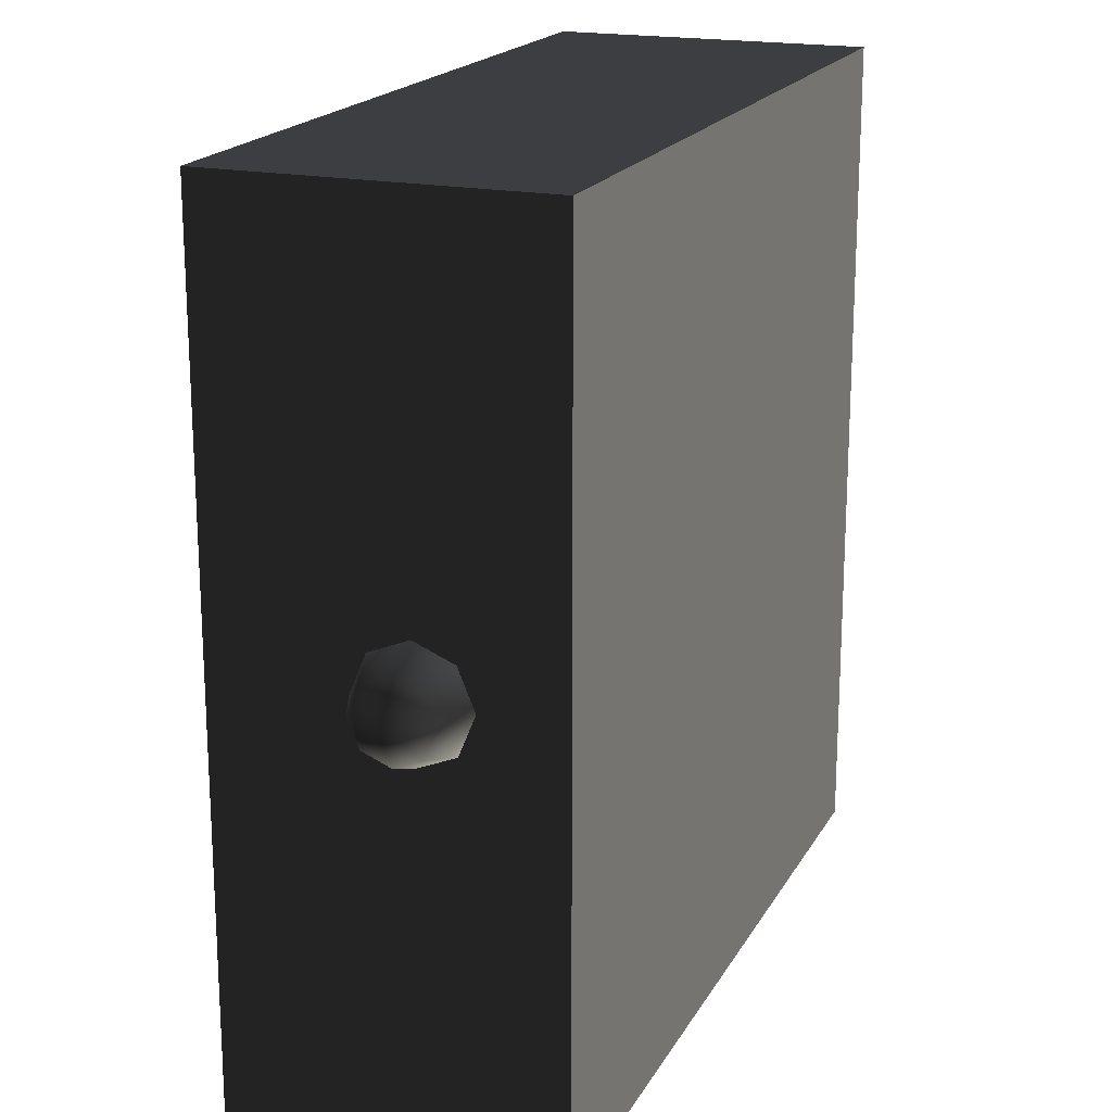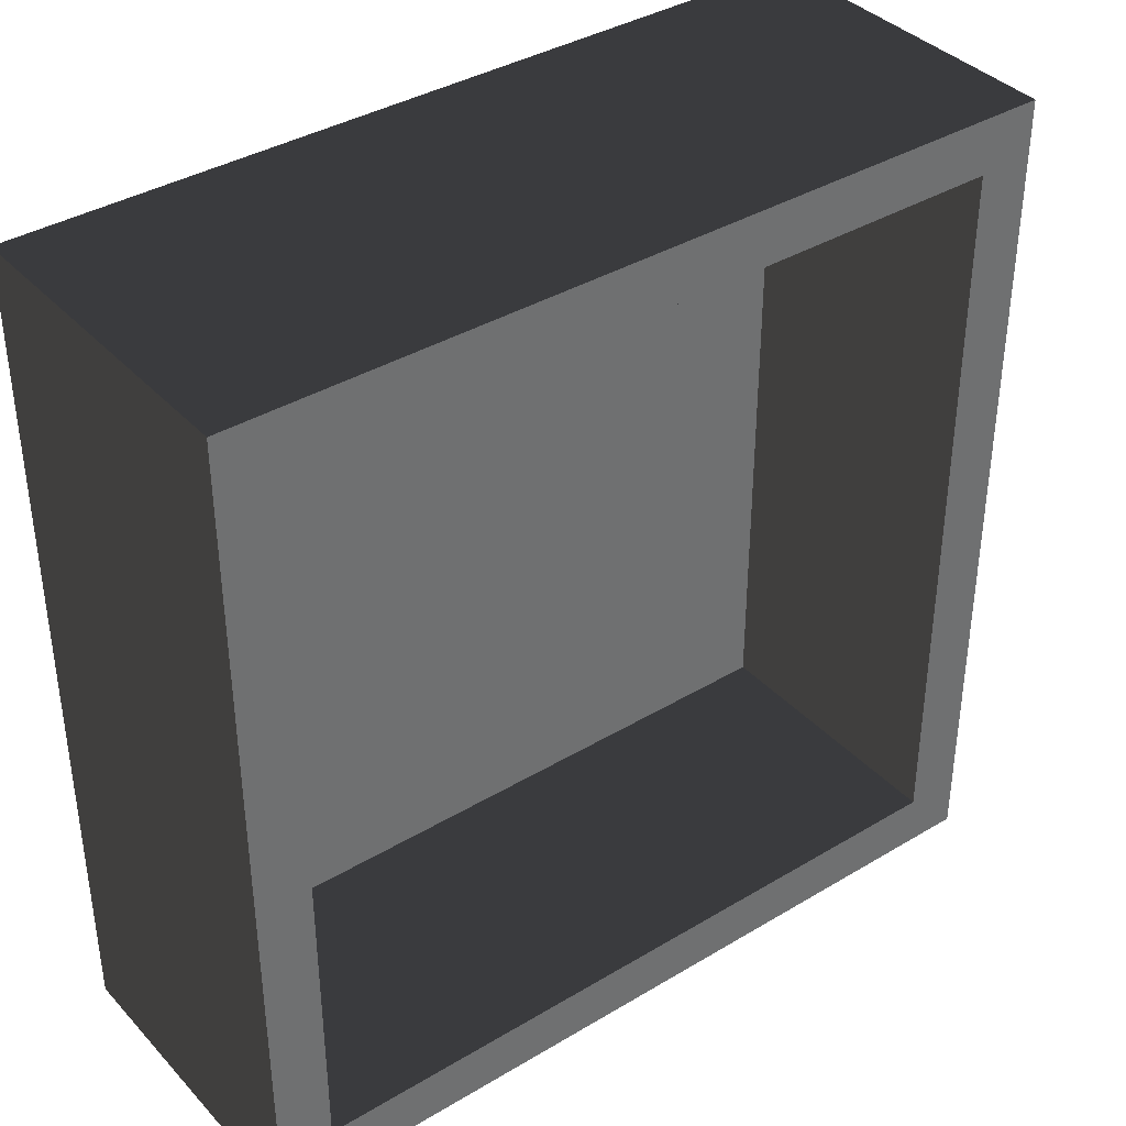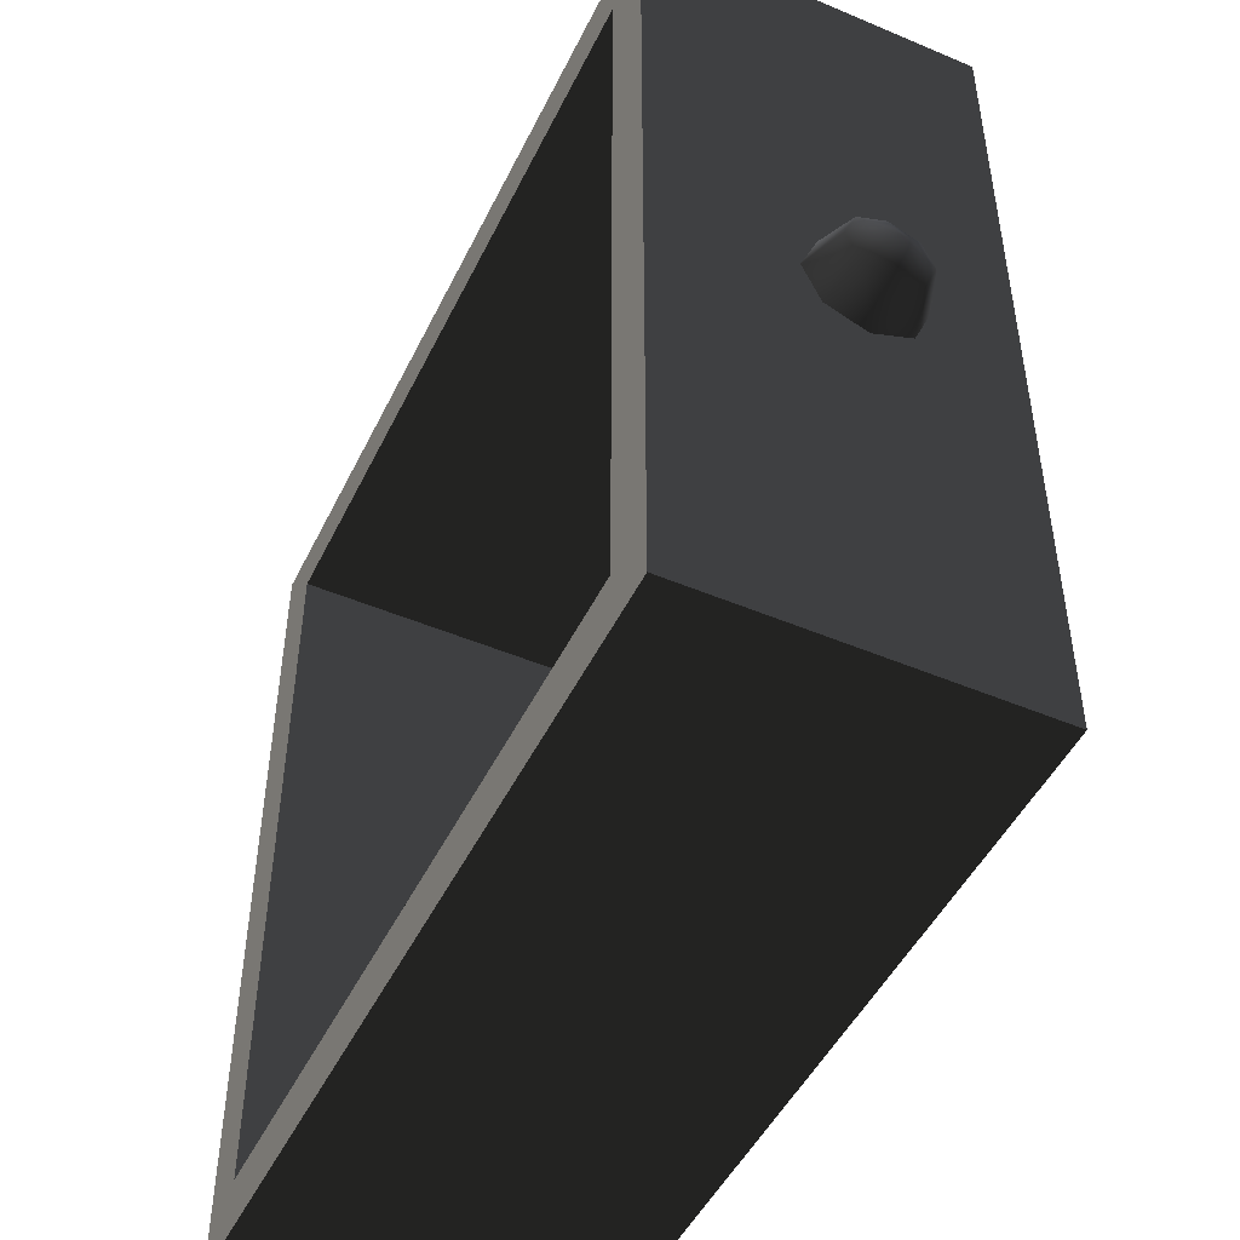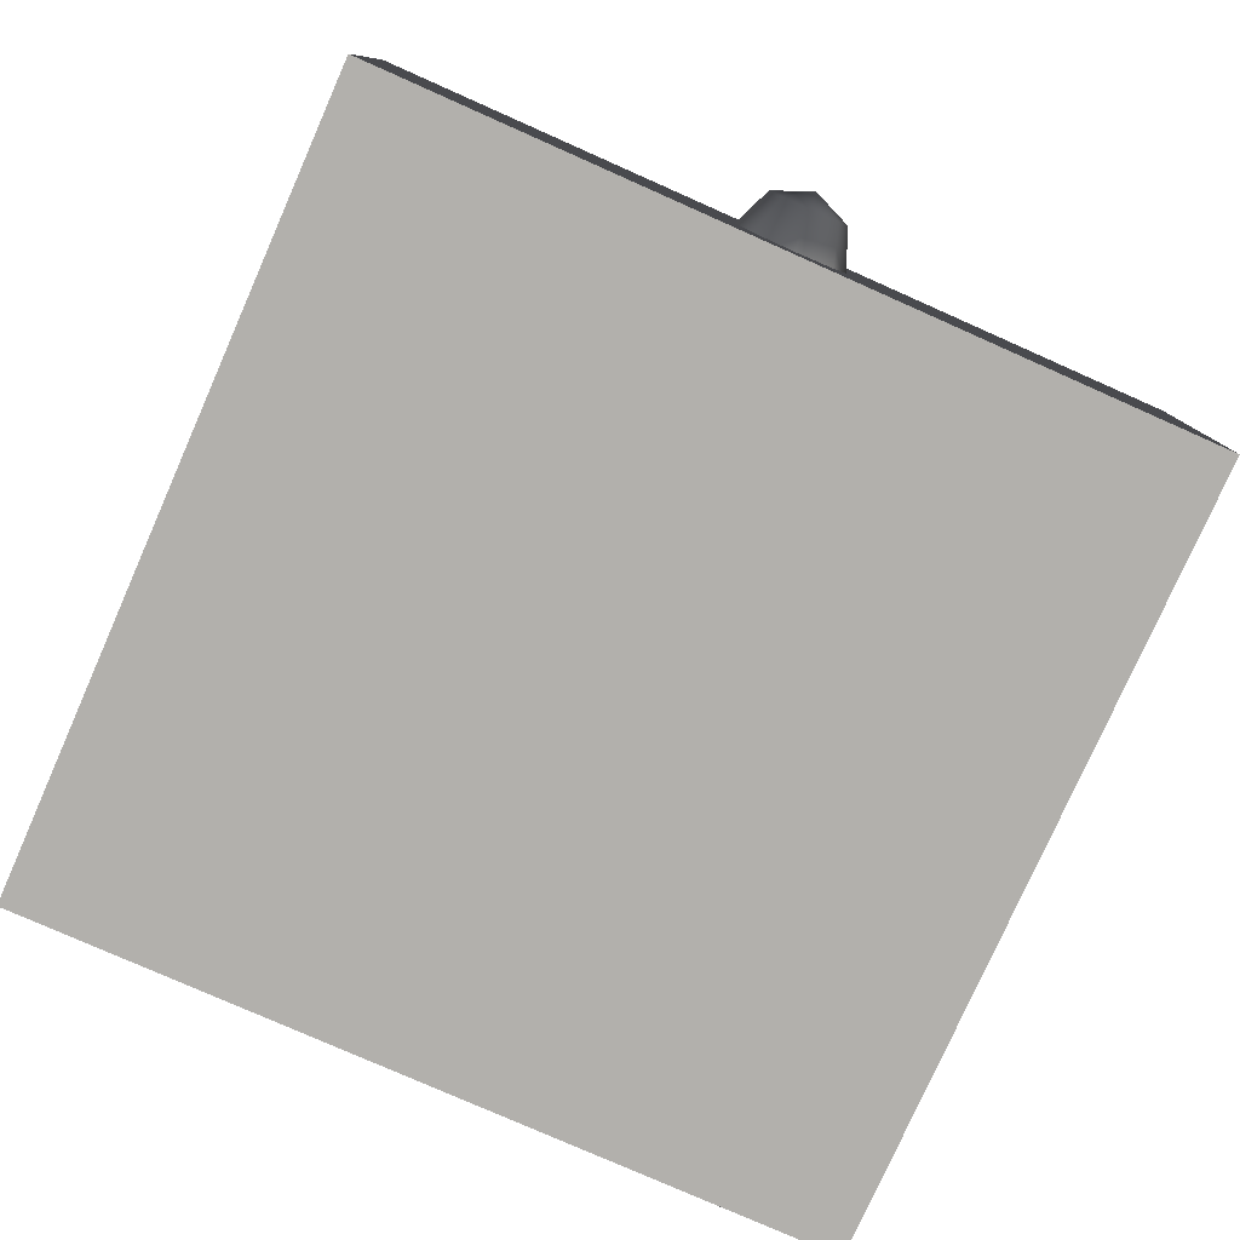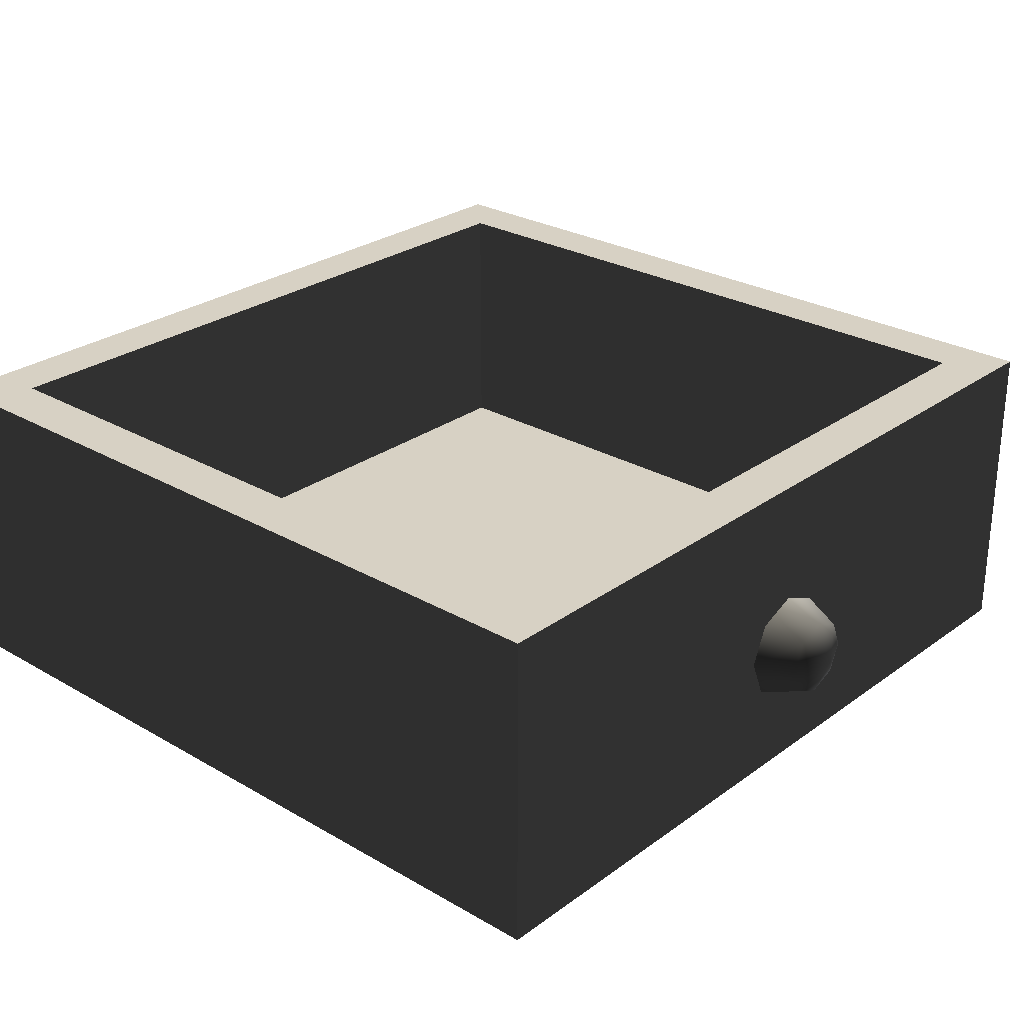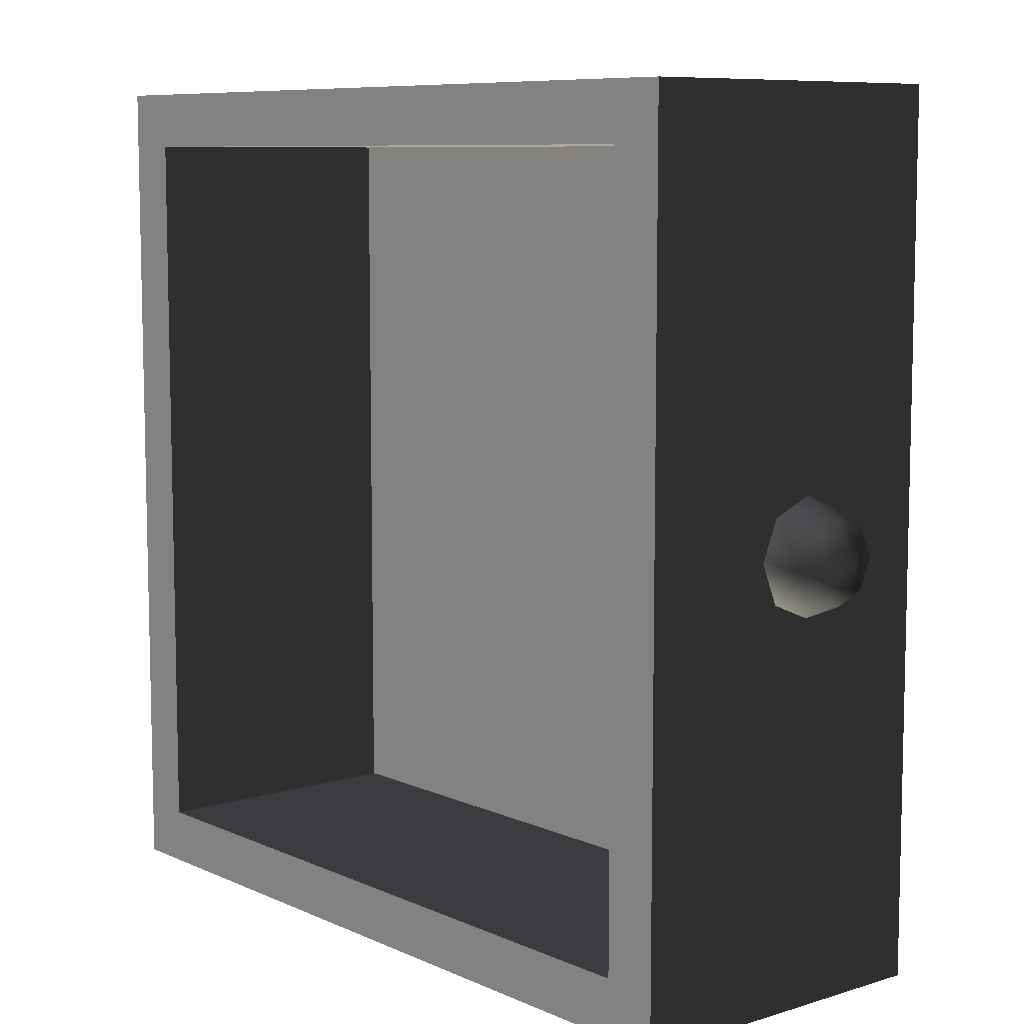
<metadata>
{"format":"obj","ext":"obj","renderer":"f3d","projection":"perspective","resolution":1024,"background":"white","views":[{"elev":19.0,"azim":-68.8,"up":"+Z"},{"elev":38.0,"azim":142.7,"up":"+Z"},{"elev":-48.3,"azim":-115.3,"up":"+Z"},{"elev":-78.6,"azim":-113.9,"up":"+Y"},{"elev":27.1,"azim":-138.2,"up":"+Y"},{"elev":8.4,"azim":-129.8,"up":"+Z"}]}
</metadata>
<code>
v -0.45 -0.075 0.2808
v -5.402e-07 -0.075 -0.18
v -0.45 -0.075 -0.18
v 2.151e-07 -0.075 0.2808
v -0.42 -0.045 0.2508
v -0.03 -0.045 -0.15
v -0.03 -0.045 0.2508
v -0.42 -0.045 -0.15
v -0.45 -0.075 0.2808
v 2.151e-07 0.1025 0.2808
v 2.151e-07 -0.075 0.2808
v -0.45 0.1025 0.2808
v 2.151e-07 -0.075 0.2808
v -5.402e-07 0.1025 -0.18
v -5.402e-07 -0.075 -0.18
v 2.151e-07 0.1025 0.2808
v -5.402e-07 -0.075 -0.18
v -0.45 0.1025 -0.18
v -0.45 -0.075 -0.18
v -5.402e-07 0.1025 -0.18
v -0.45 -0.075 -0.18
v -0.45 0.1025 0.2808
v -0.45 -0.075 0.2808
v -0.45 0.1025 -0.18
v -0.45 0.1025 0.2808
v -0.03 0.1025 0.2508
v 2.151e-07 0.1025 0.2808
v -0.42 0.1025 0.2508
v 2.151e-07 0.1025 0.2808
v -0.03 0.1025 -0.15
v -5.402e-07 0.1025 -0.18
v -0.03 0.1025 0.2508
v -5.402e-07 0.1025 -0.18
v -0.42 0.1025 -0.15
v -0.45 0.1025 -0.18
v -0.03 0.1025 -0.15
v -0.45 0.1025 -0.18
v -0.42 0.1025 0.2508
v -0.45 0.1025 0.2808
v -0.42 0.1025 -0.15
v -0.42 0.1025 0.2508
v -0.03 -0.045 0.2508
v -0.03 0.1025 0.2508
v -0.42 -0.045 0.2508
v -0.03 0.1025 0.2508
v -0.03 -0.045 -0.15
v -0.03 0.1025 -0.15
v -0.03 -0.045 0.2508
v -0.03 0.1025 -0.15
v -0.42 -0.045 -0.15
v -0.42 0.1025 -0.15
v -0.03 -0.045 -0.15
v -0.42 0.1025 -0.15
v -0.42 -0.045 0.2508
v -0.42 0.1025 0.2508
v -0.42 -0.045 -0.15
v -0.4805 3.364e-08 0.05041
v -0.4716 0.01526 0.03514
v -0.4716 0.02159 0.05041
v -0.4716 3.364e-08 0.02882
v -0.4716 -0.01526 0.03514
v -0.4716 -0.02159 0.05041
v -0.4716 -0.01526 0.06567
v -0.4716 3.364e-08 0.07199
v -0.4716 0.01526 0.06567
v -0.45 0.02159 0.02882
v -0.45 0.03053 0.05041
v -0.45 3.364e-08 0.01988
v -0.45 -0.02159 0.02882
v -0.45 -0.03053 0.05041
v -0.45 -0.02159 0.07199
v -0.45 3.364e-08 0.08094
v -0.45 0.02159 0.07199
g cabinet02_drawer02_19185_577
f 1 3 2
f 2 4 1
f 5 7 6
f 6 8 5
f 9 11 10
f 10 12 9
f 13 15 14
f 14 16 13
f 17 19 18
f 18 20 17
f 21 23 22
f 22 24 21
f 25 27 26
f 26 28 25
f 29 31 30
f 30 32 29
f 33 35 34
f 34 36 33
f 37 39 38
f 38 40 37
f 41 43 42
f 42 44 41
f 45 47 46
f 46 48 45
f 49 51 50
f 50 52 49
f 53 55 54
f 54 56 53
f 57 59 58
f 57 58 60
f 57 60 61
f 57 61 62
f 57 62 63
f 57 63 64
f 57 64 65
f 57 65 59
f 66 58 59
f 59 67 66
f 67 59 65
f 68 60 58
f 58 66 68
f 69 61 60
f 60 68 69
f 70 62 61
f 61 69 70
f 71 63 62
f 62 70 71
f 72 64 63
f 63 71 72
f 73 65 64
f 64 72 73
f 65 73 67

</code>
